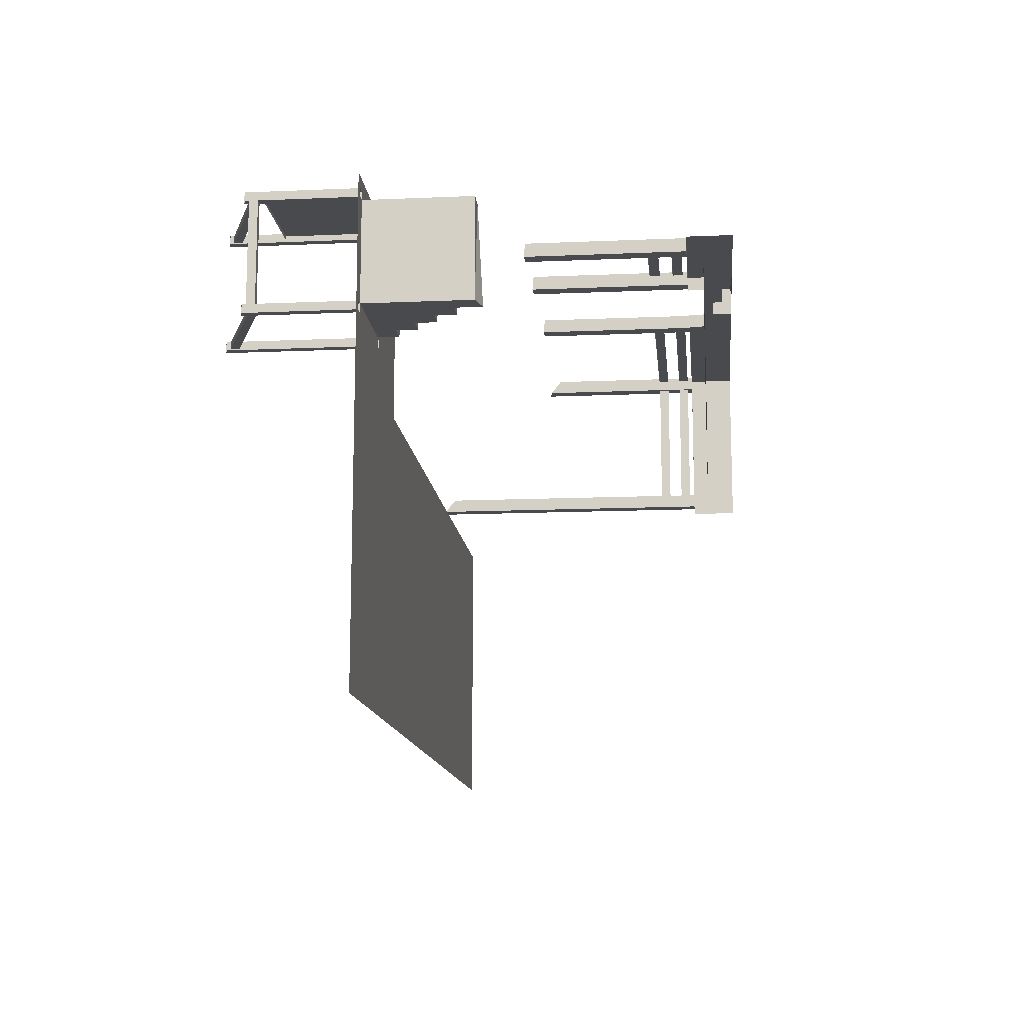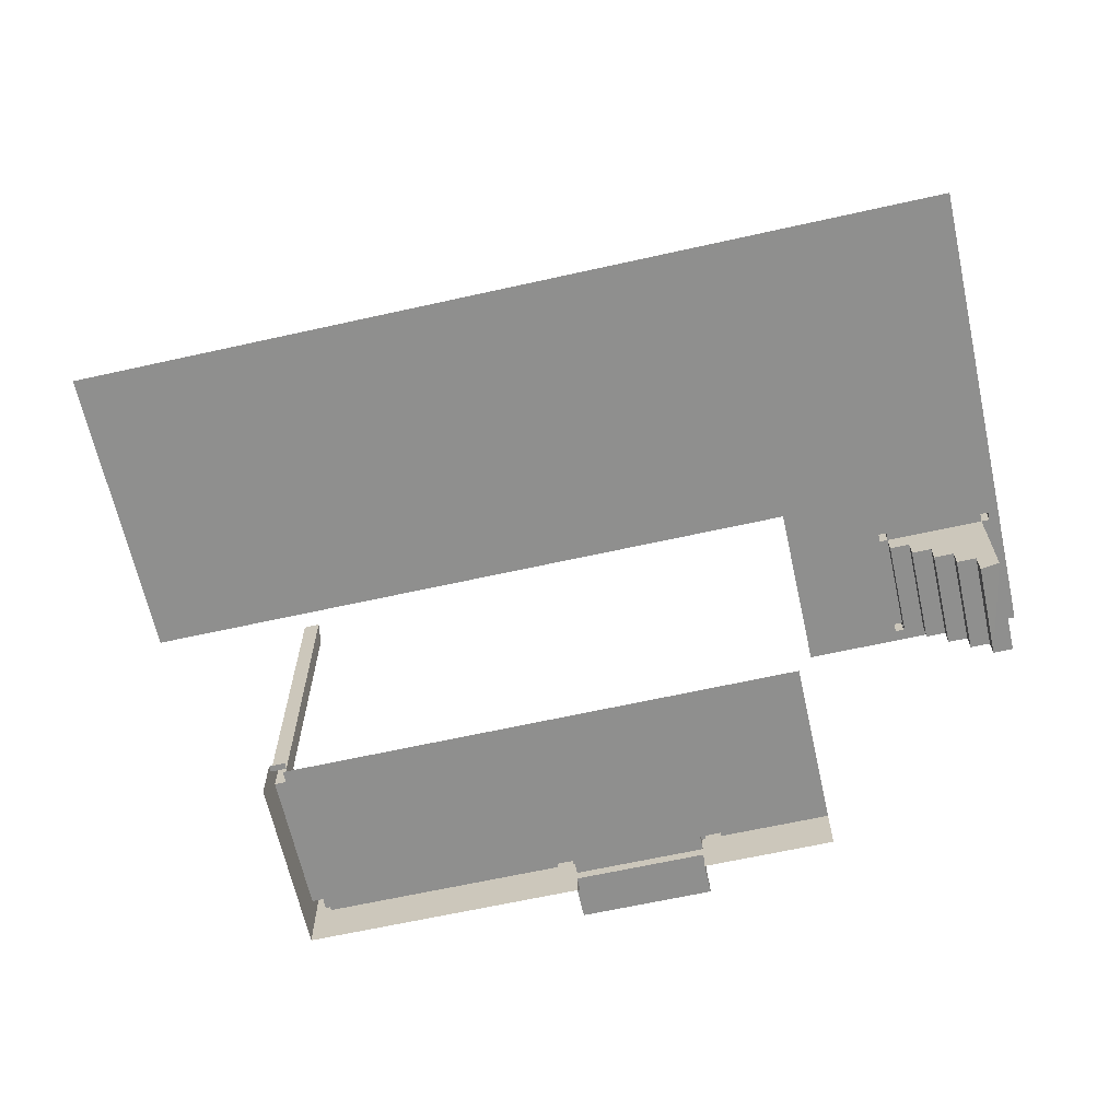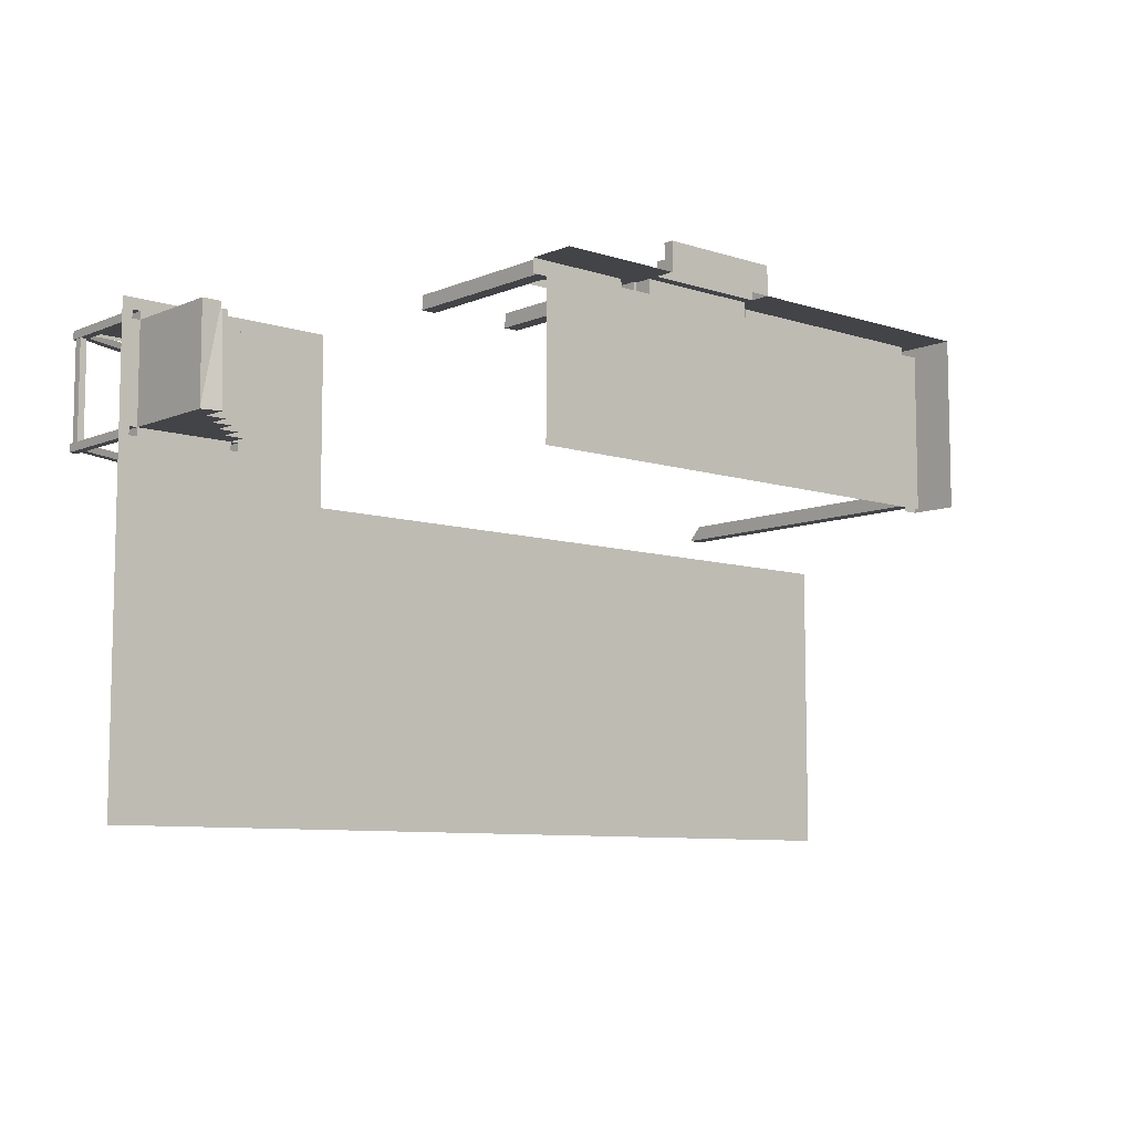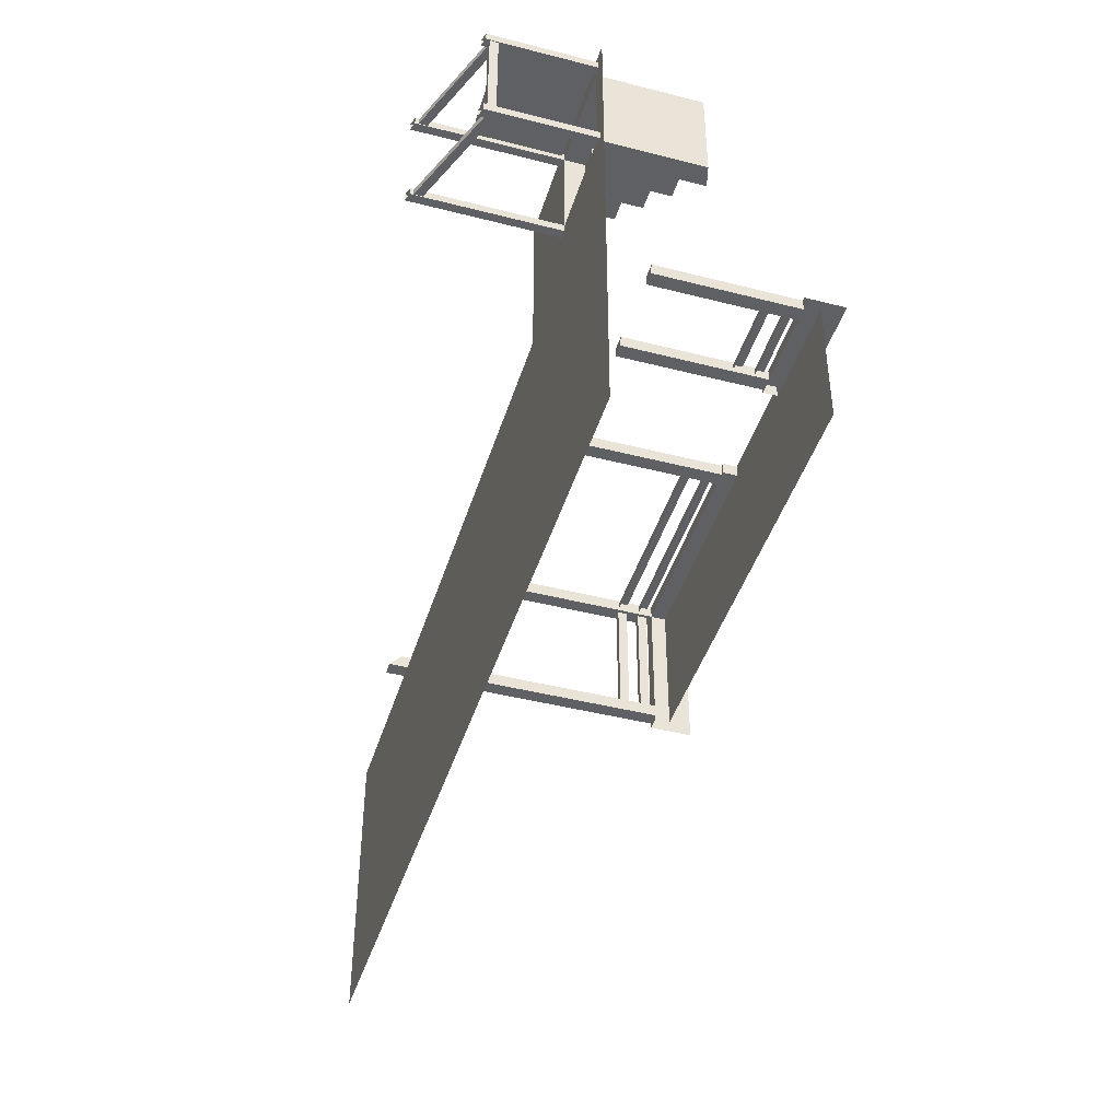
<metadata>
{"format":"obj","ext":"obj","renderer":"f3d","projection":"perspective","resolution":1024,"background":"white","views":[{"elev":-13.1,"azim":-84.4,"up":"+Z"},{"elev":-65.3,"azim":-167.4,"up":"+Y"},{"elev":-8.3,"azim":-41.4,"up":"+Z"},{"elev":-43.4,"azim":-106.8,"up":"+Z"}]}
</metadata>
<code>
g Cube.001_Cube.003
v -37.03 4.206 -37.25
v -37.31 4.579 -37.25
v -37.31 4.206 -37.25
v -41.83 3.771 -37.25
v -39.94 3.771 -37.51
v -41.83 3.771 -37.51
v -32.91 9.092 -39.96
v -32.64 9.332 -40.21
v -32.91 9.332 -40.21
v -32.63 4.579 -37.25
v -32.91 6.724 -37.25
v -32.91 4.579 -37.25
v -32.91 4.579 -40.21
v -32.64 4.579 -40.21
v -32.64 4.579 -39.96
v -32.91 4.579 -39.96
v -43.84 11.45 -37.92
v -43.84 11.74 -37.76
v -43.84 11.45 -37.76
v -43.84 11.45 -39.86
v -43.99 11.69 -39.86
v -43.84 11.74 -39.86
v -43.84 11.74 -39.71
v -43.84 11.45 -39.71
v -45.93 9.06 -37.92
v -45.78 9.06 -39.71
v -45.93 9.06 -39.71
v -45.93 10.75 -39.71
v -45.93 10.99 -39.86
v -45.93 10.75 -39.86
v -43.99 9.06 -37.92
v -43.84 9.06 -39.71
v -43.99 9.06 -39.71
v -45.93 10.99 -39.71
v -45.8 10.92 -39.71
v -45.78 11.04 -39.71
v -45.78 10.75 -37.76
v -45.93 10.99 -37.76
v -45.93 10.75 -37.76
v -45.93 10.75 -37.92
v -45.92 10.92 -37.92
v -45.92 10.77 -37.92
v -45.78 10.77 -37.9
v -45.78 10.92 -37.78
v -45.78 10.77 -37.78
v -43.99 11.45 -39.71
v -43.85 11.47 -39.71
v -43.97 11.47 -39.71
v -45.78 10.75 -39.86
v -45.78 11.04 -39.86
v -45.78 10.77 -39.84
v -45.78 10.92 -39.72
v -45.78 10.77 -39.72
v -43.85 11.63 -37.92
v -43.84 11.74 -37.92
v -45.93 10.99 -37.92
v -43.99 11.47 -37.78
v -43.99 11.63 -37.9
v -43.99 11.47 -37.9
v -43.99 11.47 -39.72
v -43.99 11.63 -39.84
v -43.99 11.47 -39.84
v -43.99 11.69 -37.76
v -43.99 11.45 -37.76
v -43.84 9.06 -37.76
v -43.99 9.06 -37.76
v -43.99 9.102 -37.81
v -43.99 10.71 -37.87
v -43.99 9.102 -37.87
v -43.84 9.06 -37.92
v -43.99 11.45 -39.86
v -43.99 9.06 -39.86
v -43.84 9.06 -39.86
v -45.78 9.06 -39.86
v -45.78 10.75 -39.71
v -45.93 9.06 -39.86
v -45.93 9.06 -37.76
v -45.78 9.102 -37.87
v -45.78 10.71 -37.81
v -45.78 9.102 -37.81
v -45.78 10.75 -37.92
v -45.78 9.06 -37.92
v -45.78 9.06 -37.76
v -43.99 11.63 -37.78
v -43.99 11.69 -37.92
v -43.99 11.45 -37.92
v -45.78 11.04 -37.92
v -45.78 11.04 -37.76
v -45.78 10.92 -37.9
v -45.78 10.92 -39.84
v -43.99 11.63 -39.72
v -43.99 11.69 -39.71
v -45.8 10.92 -37.92
v -45.8 10.77 -37.92
v -45.8 10.77 -39.71
v -45.92 10.92 -39.71
v -45.92 10.77 -39.71
v -43.97 11.63 -39.71
v -43.85 11.63 -39.71
v -43.97 11.47 -37.92
v -43.85 11.47 -37.92
v -43.97 11.63 -37.92
v -44.35 8.307 -39.71
v -44.35 8.683 -37.92
v -44.35 8.683 -39.71
v -45.06 7.555 -39.71
v -45.06 7.931 -37.92
v -45.06 7.931 -39.71
v -44.7 8.307 -37.92
v -44.7 7.931 -39.71
v -44.7 7.931 -37.92
v -43.99 8.683 -37.92
v -43.99 8.683 -39.71
v -44.7 8.307 -39.71
v -45.42 7.555 -37.92
v -45.42 7.555 -39.71
v -45.78 7.178 -39.71
v -45.42 7.178 -37.92
v -45.42 7.081 -39.71
v -45.78 7.178 -37.92
v -45.78 10.71 -37.87
v -43.99 10.71 -37.81
v -32.63 6.724 -37.25
v -32.91 6.93 -37.51
v -32.63 4.579 -37.51
v -32.63 6.962 -37.51
v -32.91 4.579 -37.51
v -37.37 3.287 -37.25
v -39.6 3.468 -37.25
v -39.6 3.287 -37.25
v -37.31 4.579 -37.51
v -37.31 6.724 -37.25
v -37.03 4.579 -37.51
v -37.03 6.724 -37.25
v -37.03 6.746 -37.51
v -37.03 4.579 -37.25
v -37.31 6.746 -37.51
v -32.91 3.771 -37.51
v -37.03 3.771 -37.25
v -32.91 3.771 -37.25
v -37.37 3.468 -37.51
v -37.37 3.468 -37.25
v -32.91 3.468 -40.32
v -41.83 3.468 -40.32
v -39.6 2.925 -37.25
v -39.6 3.106 -37.01
v -39.6 3.106 -37.25
v -37.37 3.106 -37.25
v -37.37 2.925 -37.01
v -37.37 2.925 -37.25
v -37.37 3.106 -37.01
v -39.6 3.106 -36.73
v -37.37 3.106 -36.73
v -39.6 3.287 -37.01
v -37.37 3.287 -37.01
v -39.6 2.925 -37.01
v -37.37 2.925 -36.73
v -39.6 2.925 -36.73
v -39.94 4.579 -37.51
v -39.94 6.724 -37.25
v -39.94 4.579 -37.25
v -39.67 4.579 -37.51
v -39.67 6.724 -37.25
v -39.67 6.746 -37.51
v -39.67 4.579 -37.25
v -39.94 6.746 -37.51
v -41.75 4.579 -37.51
v -41.75 6.724 -37.25
v -41.75 4.579 -37.25
v -41.48 4.579 -37.51
v -41.48 6.724 -37.25
v -41.48 6.746 -37.51
v -41.48 4.579 -37.25
v -41.75 6.746 -37.51
v -39.67 3.771 -37.25
v -39.6 3.771 -37.51
v -39.67 3.771 -37.51
v -37.37 3.771 -37.51
v -37.31 3.771 -37.25
v -37.31 3.771 -37.51
v -39.6 3.468 -37.51
v -37.37 3.771 -37.25
v -39.94 3.771 -37.25
v -32.64 9.092 -39.96
v -32.64 3.771 -40.32
v -32.91 3.771 -40.21
v -32.64 3.771 -40.21
v -32.64 3.771 -39.96
v -32.63 3.771 -37.51
v -37.31 4.206 -37.51
v -37.03 4.206 -37.51
v -32.63 2.925 -37.25
v -32.64 2.925 -40.32
v -39.94 4.486 -37.45
v -41.48 4.051 -37.45
v -41.48 3.771 -37.51
v -41.48 4.144 -37.51
v -32.63 4.206 -37.51
v -32.63 4.206 -37.25
v -32.91 4.206 -37.51
v -32.7 4.299 -37.51
v -32.91 4.206 -37.25
v -32.91 4.206 -39.96
v -32.91 4.206 -40.21
v -32.64 4.206 -40.21
v -32.64 4.206 -39.96
v -32.7 4.299 -39.96
v -39.67 4.206 -37.25
v -39.94 4.206 -37.25
v -39.94 4.206 -37.51
v -39.67 4.206 -37.51
v -37.03 4.299 -37.45
v -41.48 4.206 -37.25
v -41.75 4.206 -37.25
v -41.75 4.206 -37.51
v -41.48 4.206 -37.51
v -39.94 4.299 -37.32
v -41.75 3.771 -37.51
v -41.75 4.144 -37.25
v -41.75 3.771 -37.25
v -41.75 4.144 -37.51
v -41.48 4.299 -37.45
v -41.48 4.144 -37.25
v -41.48 3.771 -37.25
v -37.03 4.144 -37.25
v -37.03 4.051 -37.45
v -37.03 4.144 -37.51
v -39.94 4.144 -37.51
v -39.94 4.144 -37.25
v -39.67 4.144 -37.51
v -39.67 4.144 -37.25
v -37.31 4.144 -37.25
v -37.31 4.144 -37.51
v -37.03 3.771 -37.51
v -32.63 3.771 -37.25
v -32.91 4.144 -37.25
v -32.63 4.144 -37.25
v -32.7 4.051 -37.51
v -32.63 4.144 -37.51
v -32.91 4.144 -37.51
v -32.91 4.051 -37.45
v -32.64 4.144 -40.21
v -32.91 4.144 -40.21
v -32.91 3.771 -39.96
v -32.84 4.051 -39.96
v -32.91 4.144 -39.96
v -32.64 4.144 -39.96
v -32.84 4.486 -39.96
v -32.84 4.299 -39.96
v -32.7 4.486 -39.96
v -32.7 3.865 -39.96
v -32.84 3.865 -39.96
v -32.7 4.051 -39.96
v -32.84 4.299 -37.51
v -32.7 4.486 -37.51
v -32.84 4.486 -37.51
v -32.84 3.865 -37.51
v -32.7 3.865 -37.51
v -32.84 4.051 -37.51
v -37.03 4.299 -37.32
v -37.03 4.486 -37.45
v -32.91 4.299 -37.32
v -32.91 4.486 -37.45
v -32.91 4.299 -37.45
v -39.94 4.299 -37.45
v -39.94 4.486 -37.32
v -41.48 4.299 -37.32
v -41.48 4.486 -37.45
v -41.48 3.865 -37.32
v -41.48 3.865 -37.45
v -39.94 3.865 -37.45
v -39.94 4.051 -37.32
v -39.94 3.865 -37.32
v -37.03 3.865 -37.32
v -37.03 3.865 -37.45
v -32.91 3.865 -37.32
v -32.91 3.865 -37.45
v -41.48 4.051 -37.32
v -39.94 4.051 -37.45
v -37.03 4.051 -37.32
v -32.91 4.051 -37.32
v -32.91 4.486 -37.32
v -37.03 4.486 -37.32
v -41.48 4.486 -37.32
v -46.12 9.06 -40.63
v -42.14 9.06 -40.63
v -46.12 9.06 -46.14
v -42.14 9.06 -37.56
v -46.12 9.06 -37.56
v -44.35 8.307 -37.92
v -45.06 7.555 -37.92
v -32.91 3.468 -37.51
v -41.83 3.468 -37.51
v -39.6 3.771 -37.25
v -41.83 2.925 -37.25
v -32.91 3.771 -40.32
v -29.88 9.06 -46.14
v -29.88 9.06 -40.63
f 7 13 16
f 33 74 26
f 244 189 188
f 22 24 20
f 278 273 272
f 197 213 223
f 153 149 151
f 295 183 4
f 215 197 221
f 178 179 180
f 171 169 173
f 132 135 137
f 56 93 41
f 20 21 22
f 40 41 42
f 121 80 78
f 86 101 17
f 19 63 64
f 122 69 67
f 17 54 55
f 39 25 77
f 260 282 283
f 246 186 244
f 37 38 39
f 232 190 233
f 210 230 228
f 249 256 248
f 259 258 257
f 174 170 167
f 1 232 225
f 125 199 198
f 253 258 251
f 117 82 120
f 84 59 57
f 231 183 175
f 16 204 203
f 159 211 210
f 203 243 246
f 102 101 100
f 223 220 224
f 297 286 298
f 58 86 59
f 84 64 63
f 75 51 53
f 50 52 90
f 44 37 45
f 89 81 87
f 62 46 60
f 117 118 119
f 52 75 53
f 90 49 50
f 63 58 84
f 61 71 62
f 91 46 92
f 86 57 59
f 17 65 70
f 81 93 87
f 92 61 91
f 45 81 43
f 113 31 33
f 75 35 95
f 40 94 81
f 28 96 34
f 151 150 148
f 46 98 92
f 24 99 47
f 85 54 102
f 205 247 242
f 86 102 100
f 34 35 36
f 95 28 75
f 233 234 180
f 153 158 157
f 199 236 237
f 115 106 116
f 43 57 45
f 283 263 261
f 145 149 156
f 31 32 33
f 149 158 156
f 49 29 50
f 242 188 187
f 133 134 136
f 99 48 47
f 26 108 114
f 109 107 82
f 57 44 45
f 84 89 44
f 109 103 114
f 62 90 61
f 202 264 200
f 61 52 91
f 183 6 4
f 60 52 53
f 42 95 94
f 250 201 207
f 250 256 255
f 46 72 33
f 80 82 78
f 67 31 66
f 78 81 121
f 68 31 69
f 122 66 64
f 123 124 11
f 80 37 83
f 79 81 37
f 138 139 140
f 116 118 115
f 125 123 10
f 122 86 68
f 44 87 88
f 131 132 137
f 278 270 269
f 162 163 165
f 170 171 173
f 281 274 276
f 267 266 284
f 66 82 83
f 176 129 181
f 53 62 60
f 143 144 141
f 208 229 231
f 71 73 72
f 184 9 7
f 189 237 235
f 168 172 174
f 24 33 32
f 166 162 159
f 130 155 128
f 136 3 1
f 134 2 136
f 151 152 153
f 219 215 221
f 127 11 124
f 167 168 174
f 20 32 73
f 13 205 204
f 105 112 113
f 125 124 126
f 159 160 166
f 123 12 10
f 37 77 83
f 35 41 93
f 268 266 194
f 175 176 177
f 141 129 142
f 184 16 15
f 147 130 183
f 142 128 139
f 28 76 27
f 198 237 239
f 160 164 166
f 185 186 187
f 190 227 233
f 32 288 286
f 138 258 189
f 177 231 175
f 195 196 197
f 146 130 147
f 127 255 256
f 218 219 221
f 14 206 205
f 243 187 186
f 15 207 206
f 256 201 254
f 10 202 199
f 165 209 208
f 3 131 190
f 274 234 275
f 280 275 274
f 214 167 215
f 161 217 209
f 221 196 218
f 211 165 208
f 49 26 74
f 170 222 216
f 156 147 145
f 237 140 235
f 137 133 131
f 228 177 5
f 204 242 243
f 260 191 212
f 225 179 139
f 180 232 233
f 213 219 223
f 91 62 60
f 131 191 190
f 14 184 15
f 158 146 156
f 167 216 215
f 291 108 106
f 226 234 227
f 194 217 265
f 281 277 276
f 163 161 165
f 257 245 252
f 279 273 271
f 80 122 79
f 38 40 39
f 189 238 239
f 284 222 267
f 34 30 28
f 202 240 236
f 138 241 240
f 173 214 213
f 250 249 207
f 206 246 247
f 244 245 246
f 141 182 178
f 35 97 95
f 90 53 51
f 86 70 31
f 41 94 42
f 142 130 128
f 16 249 248
f 16 250 15
f 46 47 48
f 30 74 76
f 246 253 247
f 203 207 249
f 188 253 251
f 89 45 43
f 244 251 252
f 127 254 200
f 125 201 255
f 290 105 103
f 200 201 198
f 138 259 257
f 240 238 259
f 253 252 251
f 227 1 225
f 40 82 25
f 230 208 231
f 109 110 111
f 9 14 13
f 200 239 240
f 155 148 128
f 260 136 1
f 224 278 223
f 279 229 228
f 5 279 228
f 12 263 282
f 283 133 136
f 139 280 225
f 267 173 213
f 272 183 229
f 140 281 276
f 12 262 202
f 140 277 138
f 222 213 216
f 133 212 191
f 236 241 281
f 209 265 210
f 173 268 170
f 127 264 263
f 183 271 5
f 265 159 210
f 223 195 197
f 280 227 225
f 194 161 159
f 270 224 196
f 19 66 65
f 259 253 245
f 95 93 94
f 25 26 27
f 241 280 281
f 75 27 26
f 108 111 110
f 282 264 262
f 272 195 278
f 155 146 151
f 122 121 79
f 283 212 260
f 96 42 41
f 55 19 17
f 285 286 287
f 70 65 288
f 66 83 289
f 25 27 289
f 40 56 41
f 17 101 54
f 58 85 86
f 84 57 64
f 44 88 37
f 89 43 81
f 52 36 75
f 90 51 49
f 61 21 71
f 91 60 46
f 81 94 93
f 75 36 35
f 28 97 96
f 46 48 98
f 24 23 99
f 86 85 102
f 113 33 105
f 26 117 116
f 116 106 108
f 117 119 116
f 105 33 26
f 114 103 105
f 108 110 114
f 26 116 108
f 114 105 26
f 82 31 104
f 104 290 109
f 31 112 104
f 118 120 115
f 107 291 115
f 115 120 82
f 82 104 109
f 109 111 107
f 107 115 82
f 80 83 82
f 67 69 31
f 78 82 81
f 68 86 31
f 122 67 66
f 80 79 37
f 79 121 81
f 181 141 144
f 292 143 141
f 144 293 181
f 92 99 23
f 130 129 183
f 145 147 183
f 175 183 129
f 129 294 175
f 192 235 140
f 139 179 142
f 188 192 193
f 148 150 139
f 182 142 179
f 128 148 139
f 193 185 187
f 193 187 188
f 235 192 189
f 195 270 196
f 15 250 207
f 161 266 217
f 170 268 222
f 226 275 234
f 189 258 238
f 138 277 241
f 244 252 245
f 16 203 249
f 188 247 253
f 127 256 254
f 125 198 201
f 138 240 259
f 260 283 136
f 224 269 278
f 5 271 279
f 139 274 280
f 267 284 173
f 272 273 183
f 140 236 281
f 12 282 262
f 133 261 212
f 127 200 264
f 265 194 159
f 139 192 140
f 285 76 74
f 72 73 286
f 285 74 72
f 285 72 286
f 59 89 58
f 286 73 32
f 289 288 66
f 65 66 288
f 83 77 289
f 285 27 76
f 77 25 289
f 285 289 27
f 229 210 228
f 7 9 13
f 33 72 74
f 244 138 189
f 22 23 24
f 278 269 273
f 197 216 213
f 153 157 149
f 295 145 183
f 215 216 197
f 178 182 179
f 171 168 169
f 132 134 135
f 56 87 93
f 20 71 21
f 121 79 80
f 86 100 101
f 19 18 63
f 122 68 69
f 39 40 25
f 260 262 282
f 246 243 186
f 37 88 38
f 232 3 190
f 210 211 230
f 249 254 256
f 259 238 258
f 174 172 170
f 1 3 232
f 125 10 199
f 253 238 258
f 117 26 82
f 84 58 59
f 231 229 183
f 16 13 204
f 159 162 211
f 203 204 243
f 102 54 101
f 223 219 220
f 297 287 286
f 75 49 51
f 50 36 52
f 62 71 46
f 117 120 118
f 63 85 58
f 86 64 57
f 17 19 65
f 92 21 61
f 45 37 81
f 113 112 31
f 40 42 94
f 151 149 150
f 85 55 54
f 205 206 247
f 34 96 35
f 95 97 28
f 233 227 234
f 153 152 158
f 199 202 236
f 115 291 106
f 43 59 57
f 283 282 263
f 145 150 149
f 31 70 32
f 149 157 158
f 49 30 29
f 242 247 188
f 133 135 134
f 99 98 48
f 57 84 44
f 84 58 89
f 109 290 103
f 62 51 90
f 202 262 264
f 61 90 52
f 183 5 6
f 60 91 52
f 42 97 95
f 250 255 201
f 250 248 256
f 46 71 72
f 123 126 124
f 138 234 139
f 116 119 118
f 125 126 123
f 122 64 86
f 44 89 87
f 131 2 132
f 278 195 270
f 162 164 163
f 170 172 171
f 281 280 274
f 267 217 266
f 66 31 82
f 176 294 129
f 53 51 62
f 208 209 229
f 71 20 73
f 184 8 9
f 189 239 237
f 168 171 172
f 24 46 33
f 166 164 162
f 130 154 155
f 136 2 3
f 134 132 2
f 151 146 152
f 219 214 215
f 127 12 11
f 167 169 168
f 20 24 32
f 13 14 205
f 105 104 112
f 125 127 124
f 159 161 160
f 123 11 12
f 37 39 77
f 35 96 41
f 268 284 266
f 175 294 176
f 141 181 129
f 184 7 16
f 28 30 76
f 198 199 237
f 160 163 164
f 185 296 186
f 190 191 227
f 32 70 288
f 138 257 258
f 177 230 231
f 146 154 130
f 127 125 255
f 218 220 219
f 14 15 206
f 243 242 187
f 256 255 201
f 10 12 202
f 165 161 209
f 3 2 131
f 274 139 234
f 280 226 275
f 214 169 167
f 221 197 196
f 211 162 165
f 49 75 26
f 156 146 147
f 237 236 140
f 137 135 133
f 228 230 177
f 204 205 242
f 260 1 191
f 225 232 179
f 180 179 232
f 213 214 219
f 91 61 62
f 131 133 191
f 14 8 184
f 158 152 146
f 167 170 216
f 291 107 108
f 194 266 217
f 281 241 277
f 163 160 161
f 257 259 245
f 279 272 273
f 80 67 122
f 38 56 40
f 284 268 222
f 34 29 30
f 202 200 240
f 173 169 214
f 250 248 249
f 206 203 246
f 141 142 182
f 35 96 97
f 90 52 53
f 86 17 70
f 41 93 94
f 142 129 130
f 16 248 250
f 46 24 47
f 30 49 74
f 246 245 253
f 203 206 207
f 89 44 45
f 244 188 251
f 290 104 105
f 200 254 201
f 240 239 238
f 253 245 252
f 227 191 1
f 40 81 82
f 230 211 208
f 109 114 110
f 9 8 14
f 200 198 239
f 155 151 148
f 279 272 229
f 12 127 263
f 283 261 133
f 140 276 277
f 222 267 213
f 236 240 241
f 209 217 265
f 173 284 268
f 183 273 271
f 223 278 195
f 280 226 227
f 194 266 161
f 270 269 224
f 19 64 66
f 259 238 253
f 95 35 93
f 25 82 26
f 241 226 280
f 75 28 27
f 108 107 111
f 282 263 264
f 272 279 195
f 155 154 146
f 122 68 121
f 283 261 212
f 96 97 42
f 55 18 19
f 92 98 99
f 188 189 192
f 139 150 192
f 59 43 89
f 229 209 210

</code>
